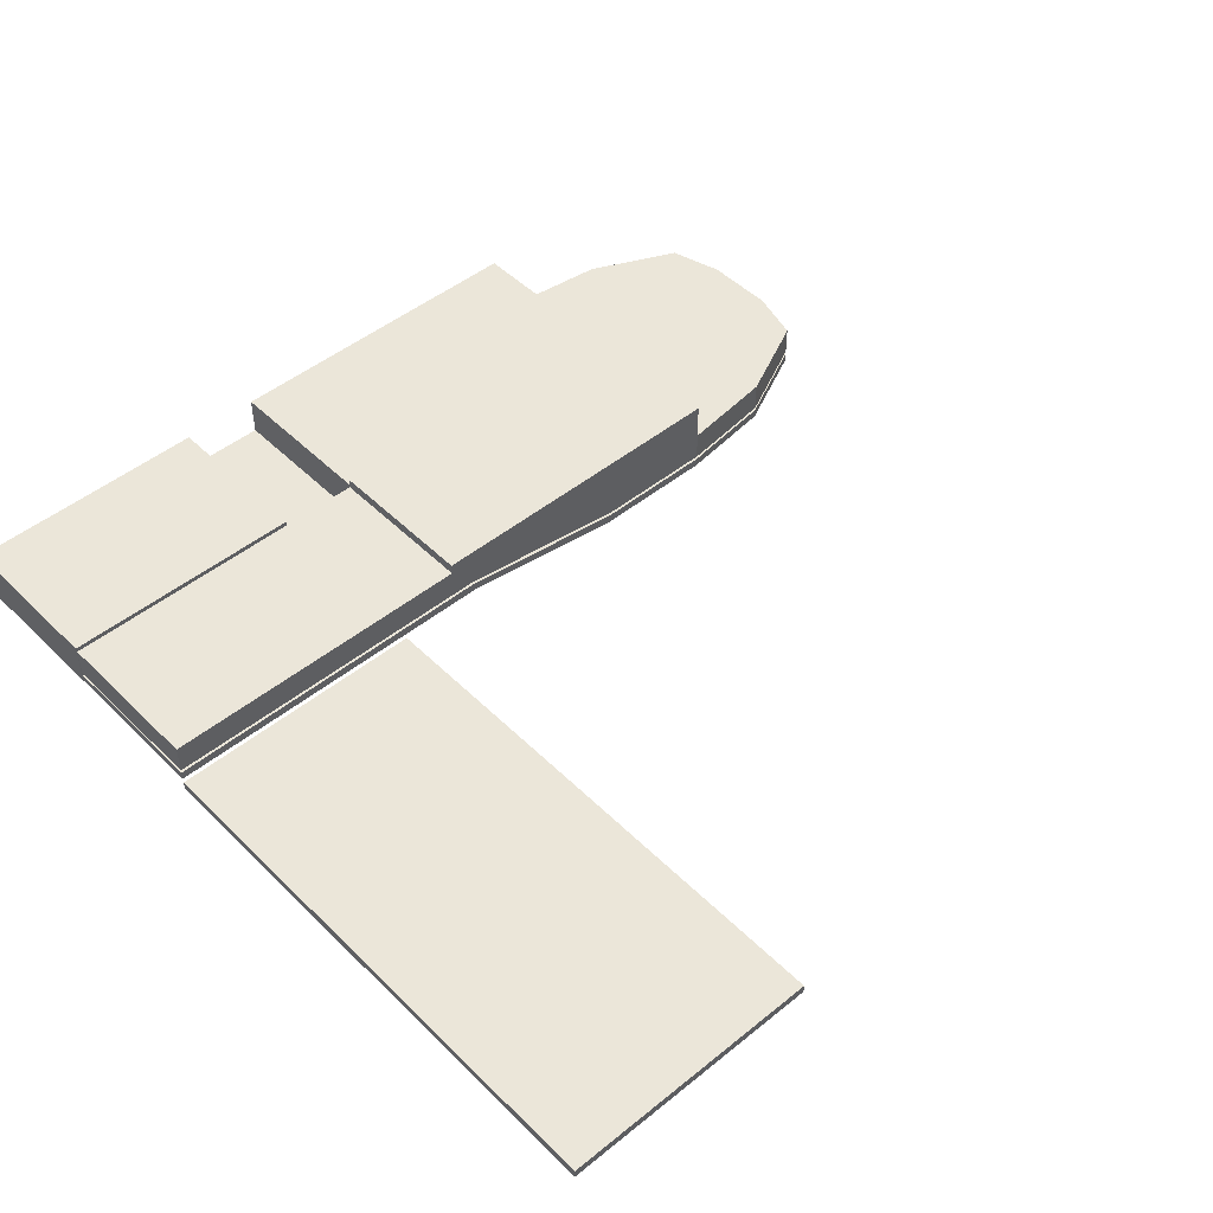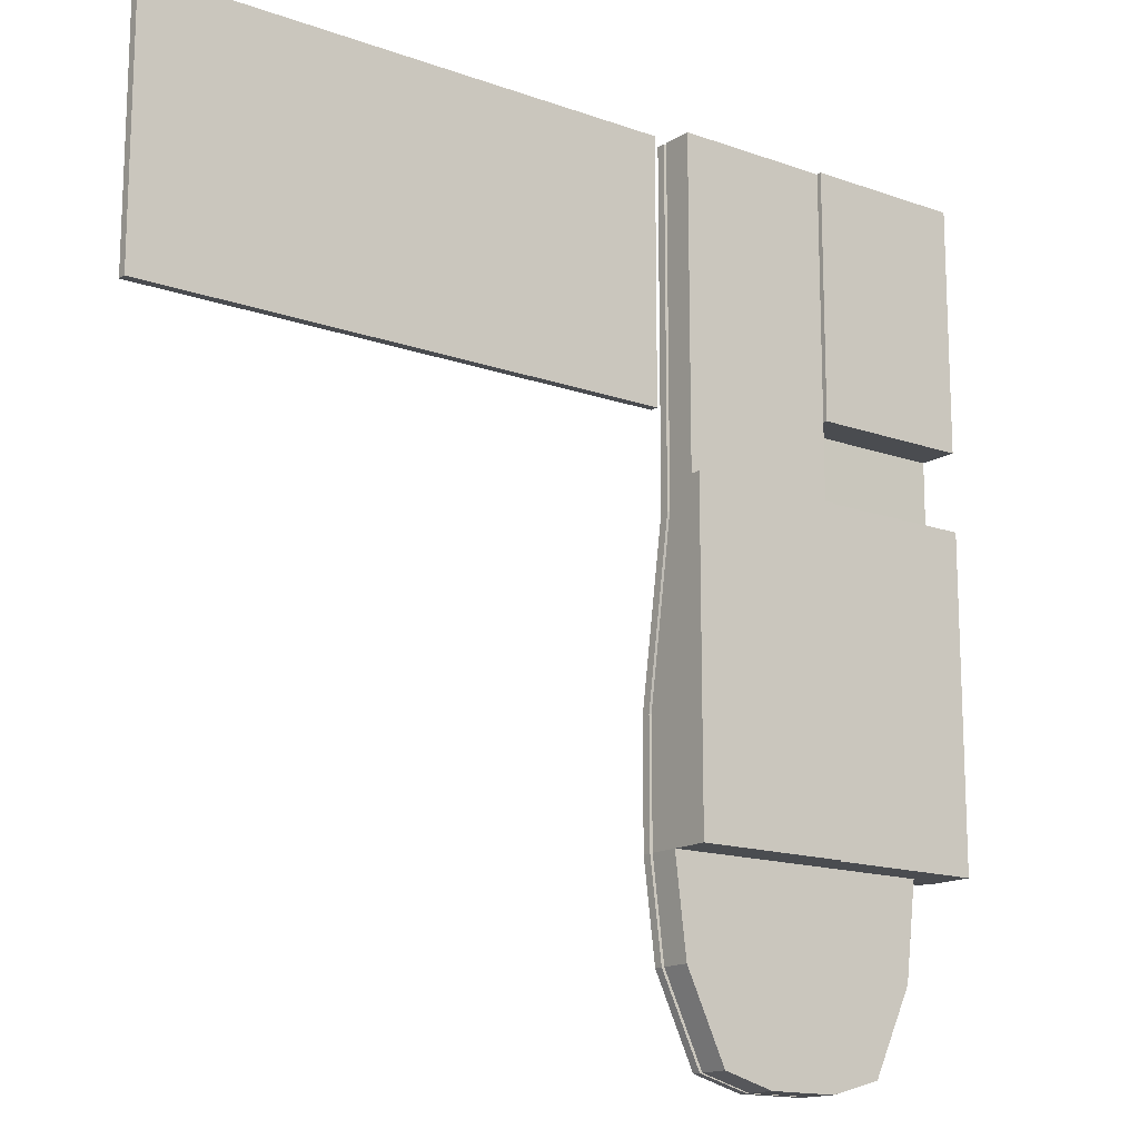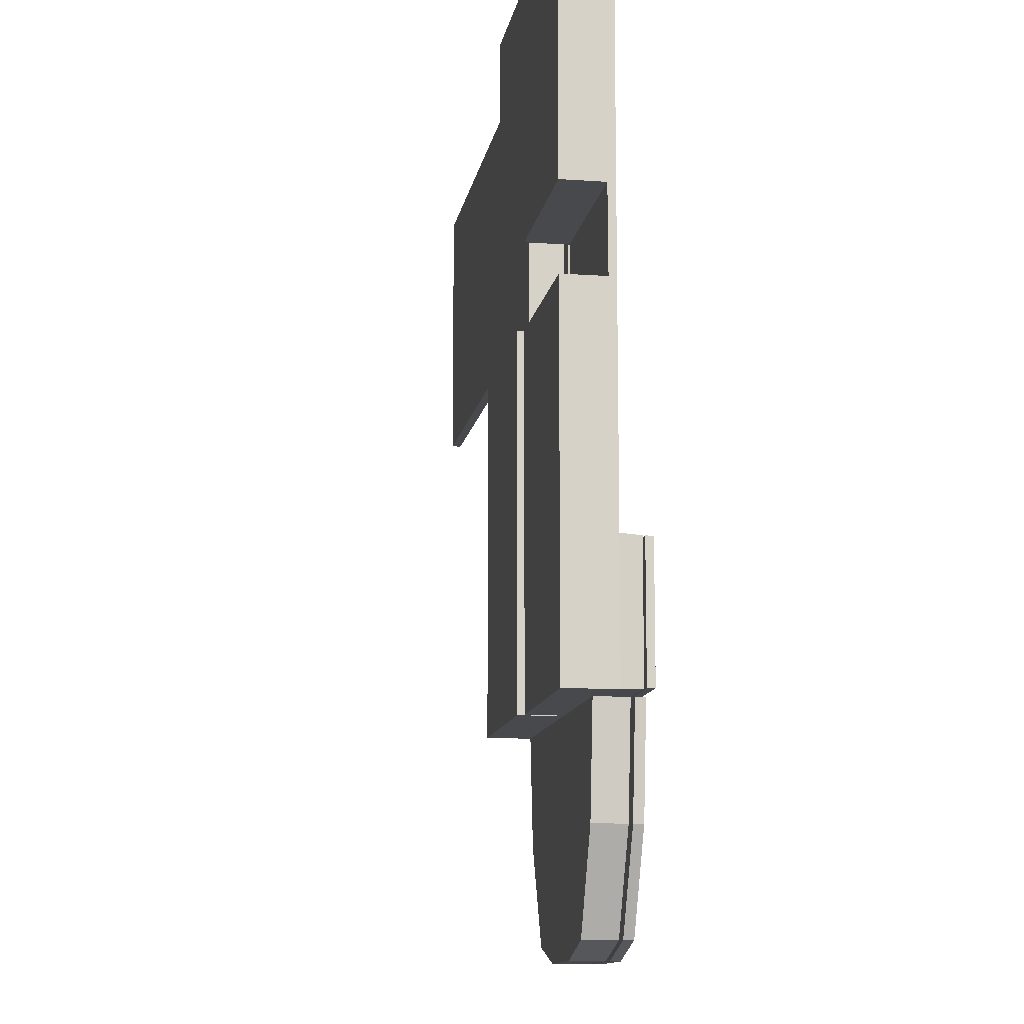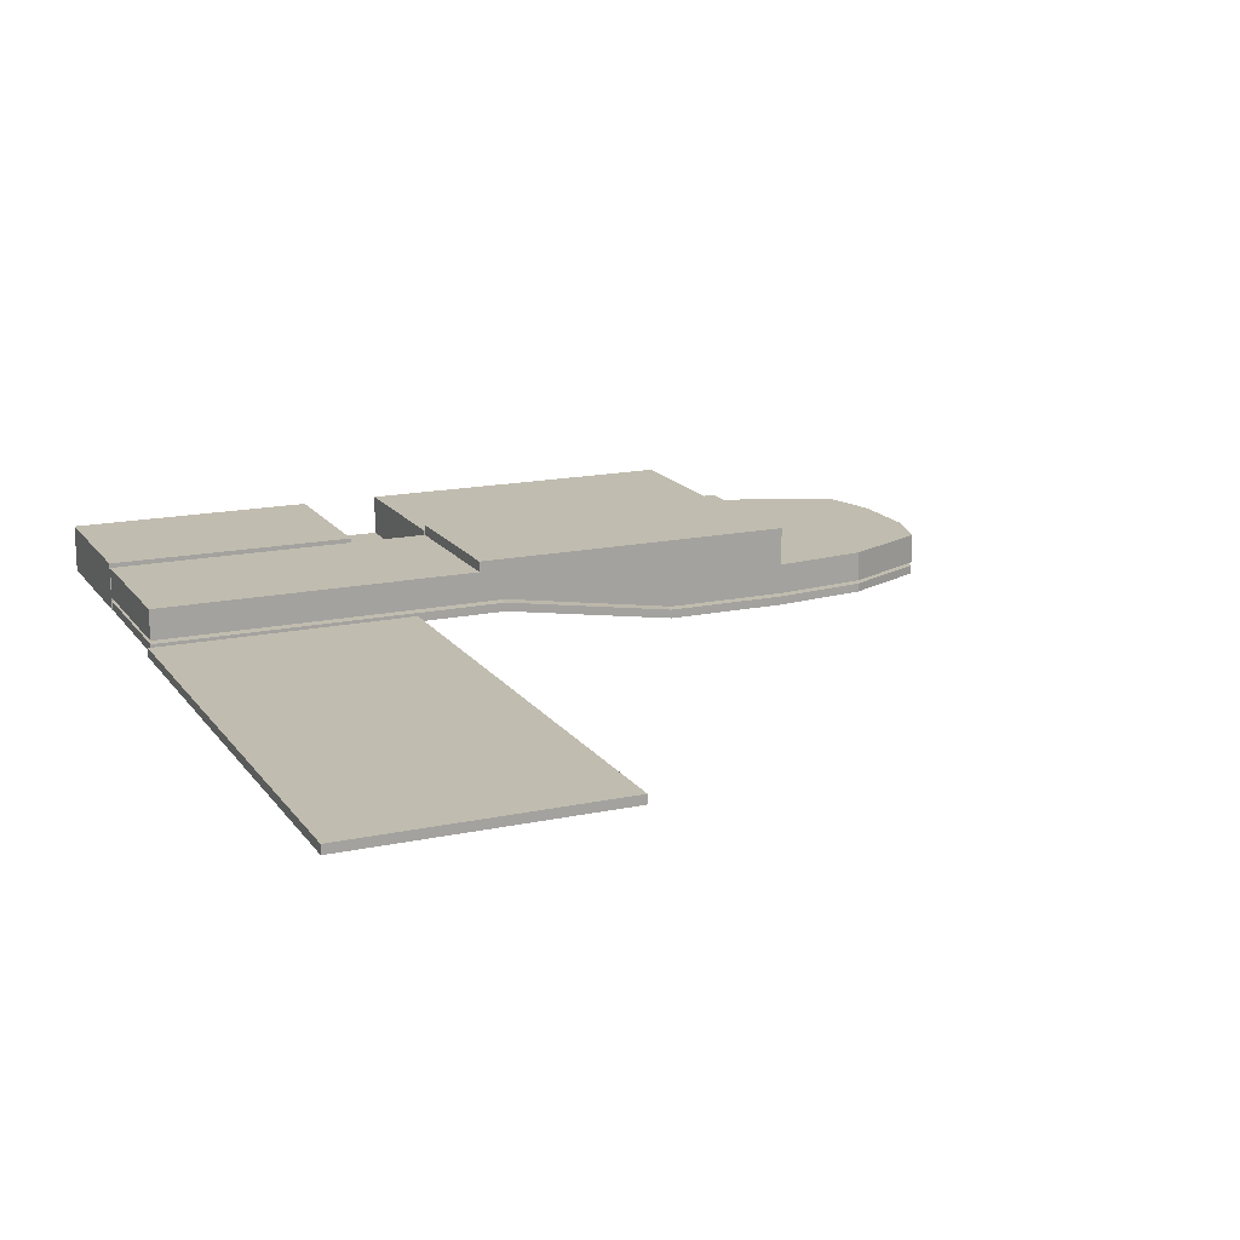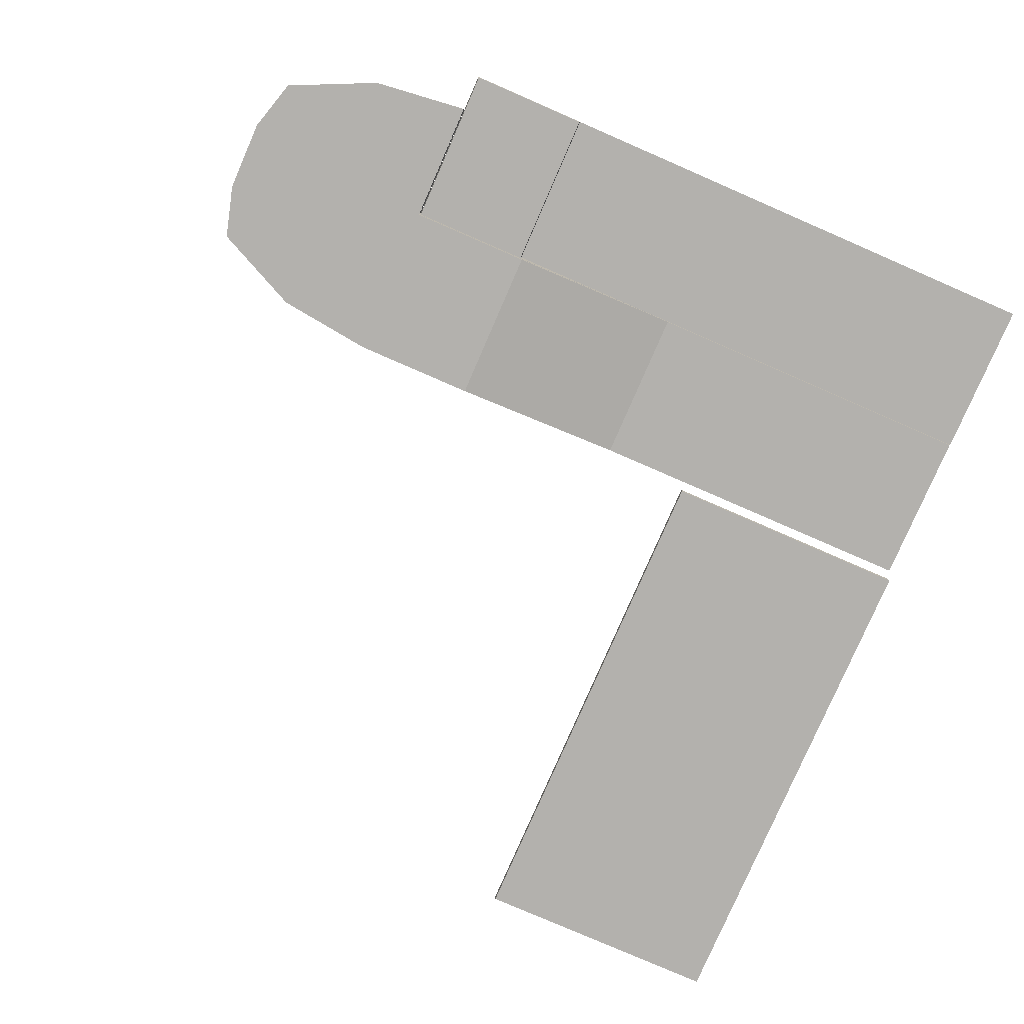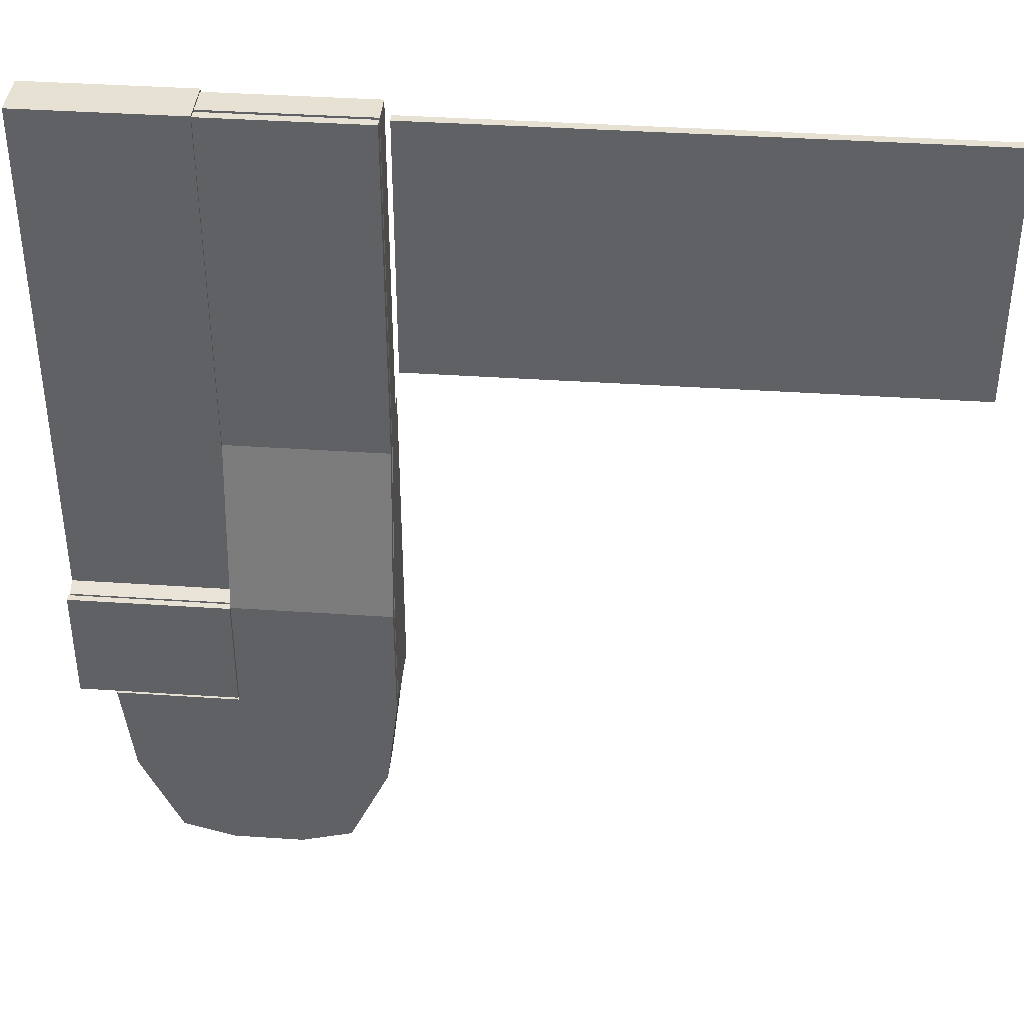
<metadata>
{"format":"obj","ext":"obj","renderer":"f3d","projection":"perspective","resolution":1024,"background":"white","views":[{"elev":47.7,"azim":47.7,"up":"+Y"},{"elev":-15.1,"azim":142.6,"up":"+Z"},{"elev":-12.0,"azim":-99.4,"up":"+Z"},{"elev":16.3,"azim":66.3,"up":"+Y"},{"elev":-79.2,"azim":-113.5,"up":"+Y"},{"elev":39.5,"azim":4.8,"up":"+Z"}]}
</metadata>
<code>
o Plane.003
v 3.208 5.169 -0.09787
v 3.208 5.335 3.769
v 1.53 5.169 -0.09787
v 1.6 5.169 -0.6745
v 3.137 5.169 -0.6745
v 2.894 5.169 -1.192
v 1.844 5.169 -1.192
v 2.157 5.169 -1.28
v 2.581 5.169 -1.28
v 6.438 5.335 2.249
v 6.438 5.335 3.799
v 3.27 5.335 3.799
v 3.27 5.335 2.249
v 3.208 5.335 1.69
v 2.266 5.335 3.769
v 2.266 5.169 -0.09787
v 2.275 5.169 -0.6745
v 2.304 5.169 -1.192
v 2.343 5.169 -1.28
v 2.266 5.335 1.69
v 2.266 5.169 0.631
v 3.208 5.169 0.631
v 3.208 5.283 1.69
v 3.208 5.117 0.631
v 2.266 5.117 -0.09787
v 2.266 5.117 0.631
v 3.208 5.117 -0.09787
v 2.266 5.283 1.69
v 2.266 5.283 3.769
v 2.581 5.117 -1.28
v 2.343 5.117 -1.28
v 2.157 5.117 -1.28
v 1.53 5.117 -0.09787
v 3.208 5.283 3.769
v 3.27 5.283 3.799
v 3.27 5.283 2.249
v 6.438 5.283 2.249
v 6.438 5.283 3.799
v 1.844 5.117 -1.192
v 2.894 5.117 -1.192
v 1.6 5.117 -0.6745
v 3.137 5.117 -0.6745
v 2.304 5.117 -1.192
v 2.275 5.117 -0.6745
v 2.263 5.283 -0.09547
v 2.263 5.283 3.773
v 1.304 5.283 3.773
v 1.304 5.283 -0.09547
v 1.304 5.561 3.773
v 1.304 5.561 -0.09547
v 2.263 5.561 -0.09547
v 2.263 5.561 3.773
v 2.263 5.283 0.6273
v 1.304 5.283 0.6273
v 1.304 5.561 0.6273
v 2.263 5.561 0.6273
v 2.253 5.173 0.6199
v 1.313 5.173 0.6199
v 1.313 5.173 -0.08814
v 2.253 5.173 -0.08814
v 2.259 5.121 -0.08701
v 2.259 5.121 0.6188
v 1.308 5.121 0.6188
v 1.308 5.121 -0.08701
v 2.259 5.162 -0.08701
v 2.259 5.162 0.6188
v 1.308 5.162 0.6188
v 1.308 5.162 -0.08701
v 3.208 5.19 0.631
v 2.266 5.19 0.631
v 2.266 5.356 1.69
v 2.343 5.19 -1.28
v 2.304 5.19 -1.192
v 2.275 5.19 -0.6745
v 2.266 5.19 -0.09787
v 2.266 5.356 3.769
v 3.208 5.356 1.69
v 2.581 5.19 -1.28
v 2.157 5.19 -1.28
v 1.844 5.19 -1.192
v 2.894 5.19 -1.192
v 3.137 5.19 -0.6745
v 1.6 5.19 -0.6745
v 1.53 5.19 -0.09787
v 3.208 5.356 3.769
v 3.208 5.19 -0.09787
v 2.263 5.283 1.851
v 1.304 5.283 1.851
v 1.304 5.561 1.851
v 2.263 5.561 1.851
v 2.263 5.283 2.315
v 1.304 5.283 2.315
v 1.304 5.561 2.315
v 2.263 5.561 2.315
v 1.304 5.326 3.773
v 2.263 5.326 3.773
v 1.304 5.326 2.315
v 2.263 5.326 2.315
v 1.304 5.324 -0.09547
v 2.263 5.324 -0.09547
v 1.304 5.324 0.6273
v 2.263 5.324 0.6273
v 1.304 5.324 1.851
v 2.263 5.324 1.851
v 3.137 5.369 -0.6745
v 3.208 5.369 -0.09787
v 1.6 5.369 -0.6745
v 1.53 5.369 -0.09787
v 2.894 5.369 -1.192
v 1.844 5.369 -1.192
v 2.581 5.369 -1.28
v 2.157 5.369 -1.28
v 3.208 5.535 1.69
v 3.208 5.535 3.769
v 2.266 5.535 3.769
v 2.266 5.369 -0.09787
v 2.343 5.369 -1.28
v 2.266 5.535 1.69
v 2.266 5.369 0.6515
v 3.208 5.369 0.6515
v 2.275 5.369 -0.6745
v 2.304 5.369 -1.192
v 2.266 5.356 1.848
v 3.208 5.356 1.848
v 3.208 5.535 1.848
v 2.266 5.535 1.848
v 3.208 5.597 1.848
v 2.266 5.597 1.848
v 2.266 5.597 1.69
v 3.208 5.597 1.69
v 3.208 5.597 -0.09787
v 2.266 5.597 -0.09787
v 3.208 5.597 0.6515
v 2.266 5.597 0.6515
f 12 11 10 13
f 3 16 17 4
f 16 1 5 17
f 4 17 18 7
f 17 5 6 18
f 7 18 19 8
f 18 6 9 19
f 15 2 14 20
f 20 14 22 21
f 22 1 16 21
f 22 14 23 24
f 21 16 25 26
f 1 22 24 27
f 20 21 26 28
f 15 20 28 29
f 19 9 30 31
f 8 19 31 32
f 16 3 33 25
f 2 15 29 34
f 14 2 34 23
f 12 13 36 35
f 13 10 37 36
f 10 11 38 37
f 11 12 35 38
f 7 8 32 39
f 9 6 40 30
f 4 7 39 41
f 6 5 42 40
f 3 4 41 33
f 5 1 27 42
f 24 26 25 27
f 28 26 24 23
f 29 28 23 34
f 43 31 30 40
f 39 32 31 43
f 44 43 40 42
f 41 39 43 44
f 25 44 42 27
f 33 41 44 25
f 35 36 37 38
f 55 56 51 50
f 54 58 57 53
f 48 59 58 54
f 53 57 60 45
f 45 60 59 48
f 57 58 59 60
f 69 70 75 86
f 71 70 69 77
f 73 72 78 81
f 80 79 72 73
f 74 73 81 82
f 83 80 73 74
f 75 74 82 86
f 84 83 74 75
f 87 88 54 53
f 89 90 56 55
f 46 47 92 91
f 49 52 94 93
f 47 46 96 95
f 95 96 52 49
f 92 47 95 97
f 97 95 49 93
f 46 91 98 96
f 96 98 94 52
f 91 92 97 98
f 98 97 93 94
f 45 48 99 100
f 100 99 50 51
f 48 54 101 99
f 99 101 55 50
f 53 45 100 102
f 102 100 51 56
f 54 88 103 101
f 101 103 89 55
f 87 53 102 104
f 104 102 56 90
f 88 87 104 103
f 103 104 90 89
f 87 91 92 88
f 97 98 104 103
f 92 97 103 88
f 91 98 104 87
f 82 105 106 86
f 84 108 107 83
f 81 109 105 82
f 83 107 110 80
f 78 111 109 81
f 80 110 112 79
f 85 114 115 76
f 75 116 108 84
f 79 112 117 72
f 72 117 111 78
f 71 118 119 70
f 86 106 120 69
f 70 119 116 75
f 69 120 113 77
f 108 116 121 107
f 116 106 105 121
f 107 121 122 110
f 121 105 109 122
f 110 122 117 112
f 122 109 111 117
f 85 76 123 124
f 124 123 71 77
f 77 113 125 124
f 124 125 114 85
f 76 115 126 123
f 123 126 118 71
f 115 114 125 126
f 125 127 128 126
f 126 128 129 118
f 113 130 127 125
f 116 132 131 106
f 120 133 130 113
f 119 134 132 116
f 106 131 133 120
f 118 129 134 119
f 128 127 130 129
f 133 131 132 134
f 129 130 133 134
f 63 64 61 62
f 65 68 67 66
f 61 65 66 62
f 62 66 67 63
f 63 67 68 64
f 64 68 65 61

</code>
